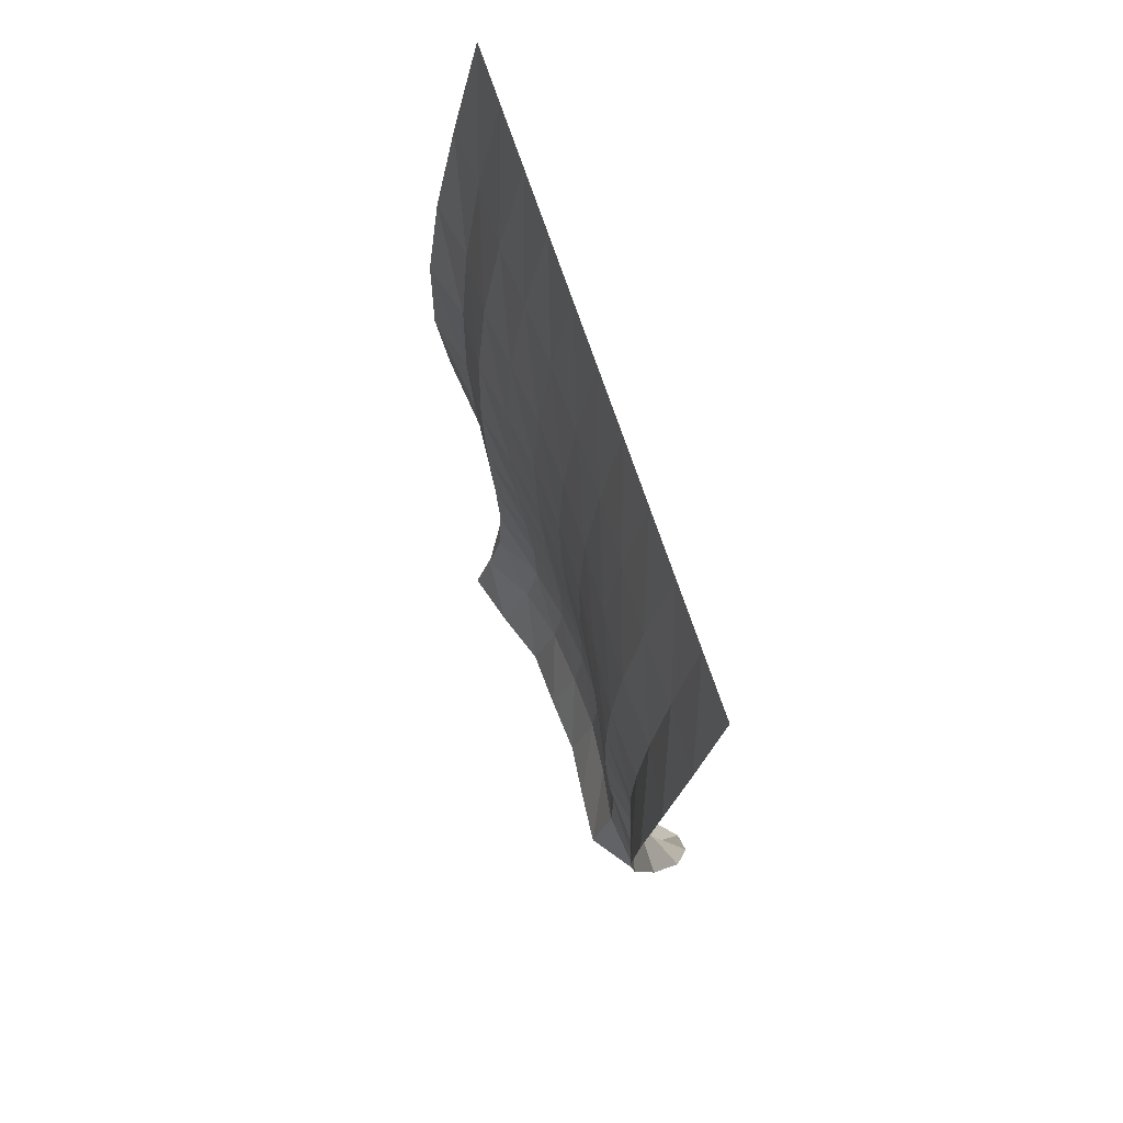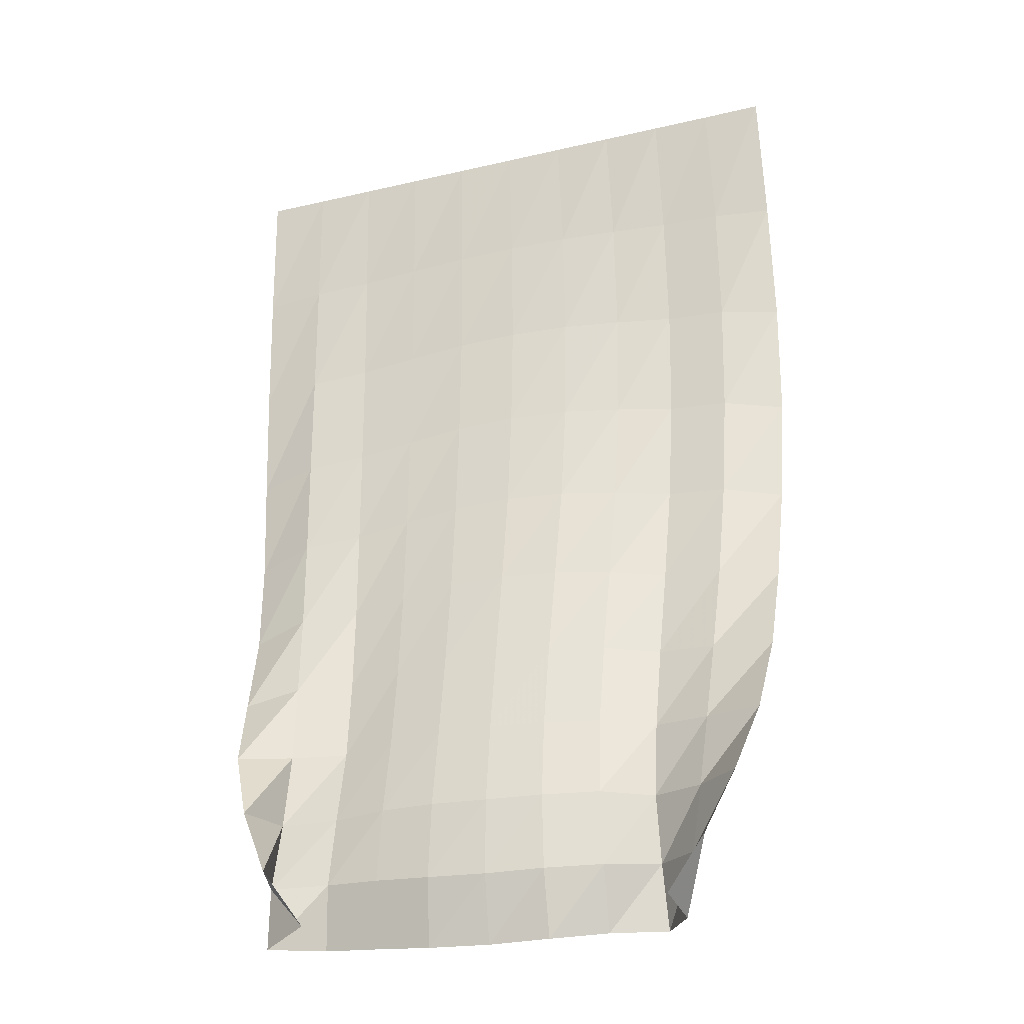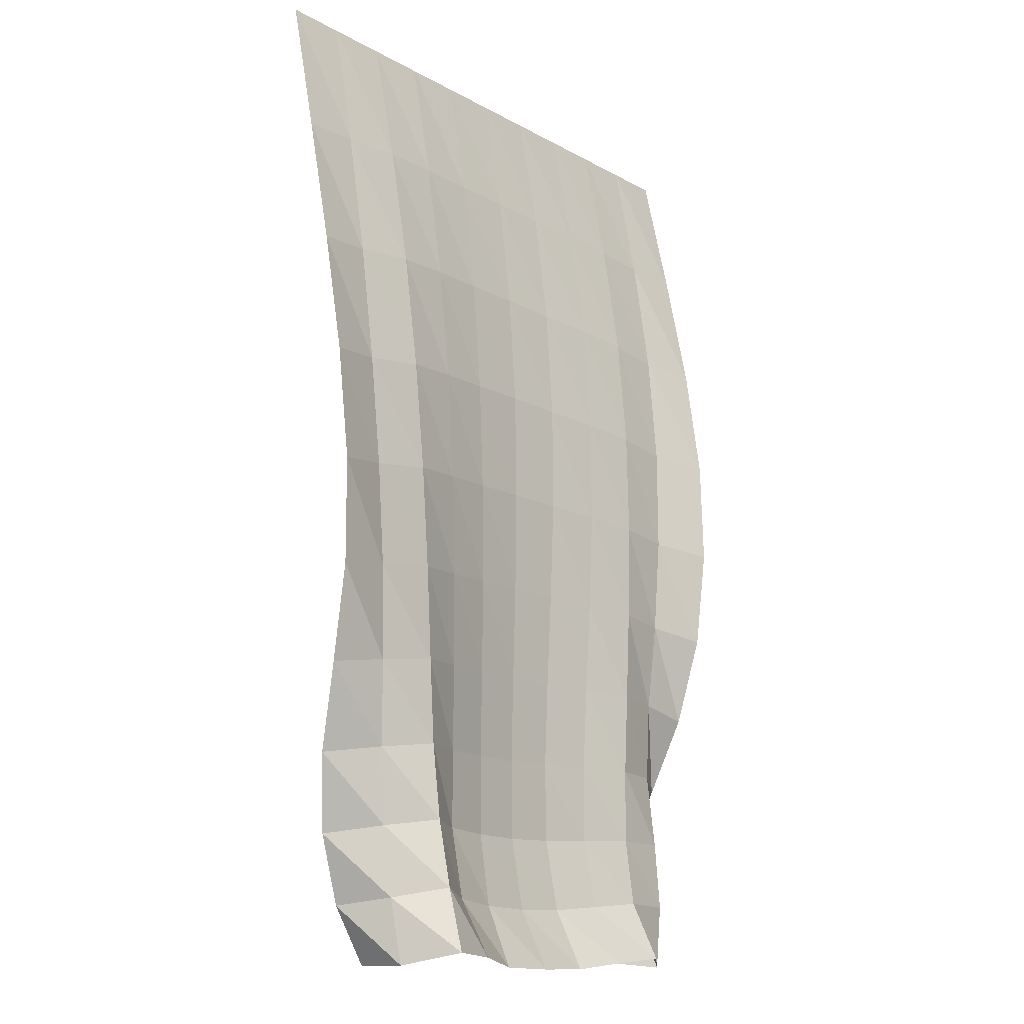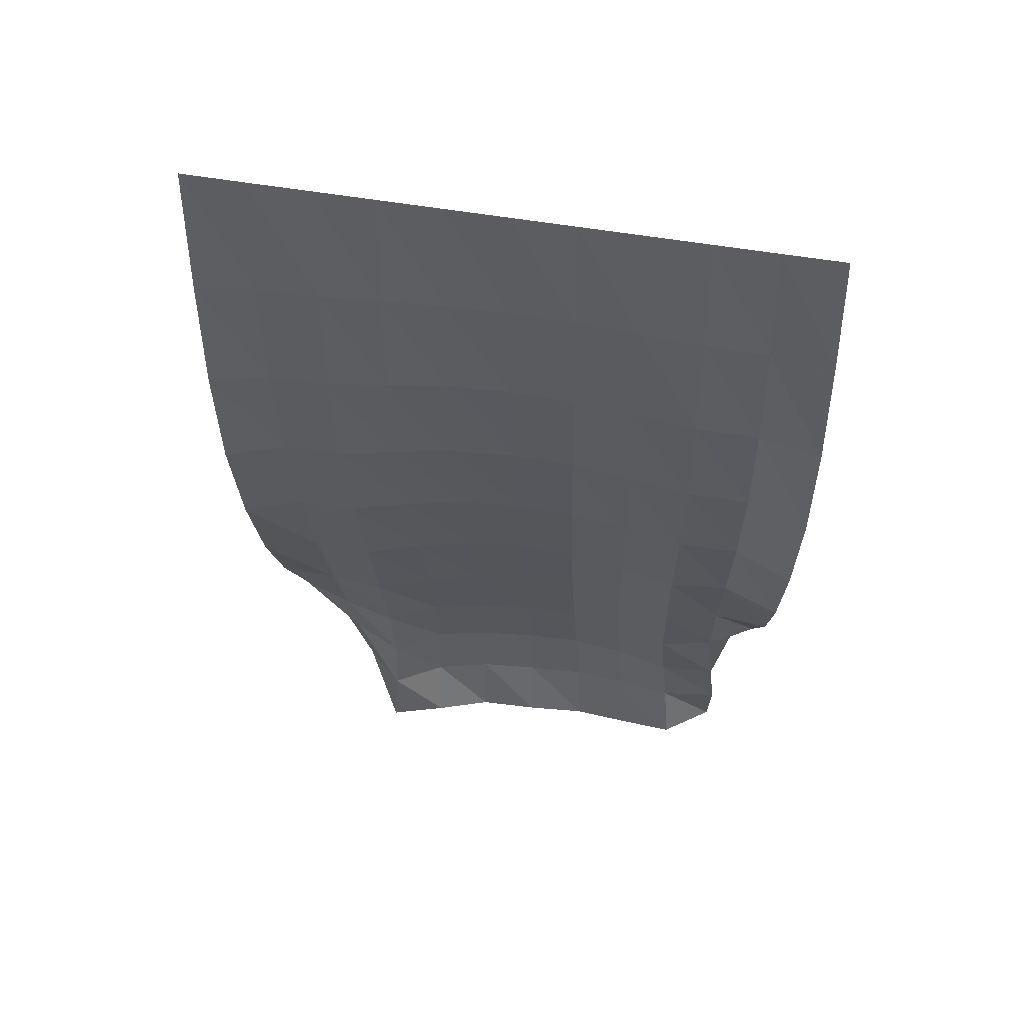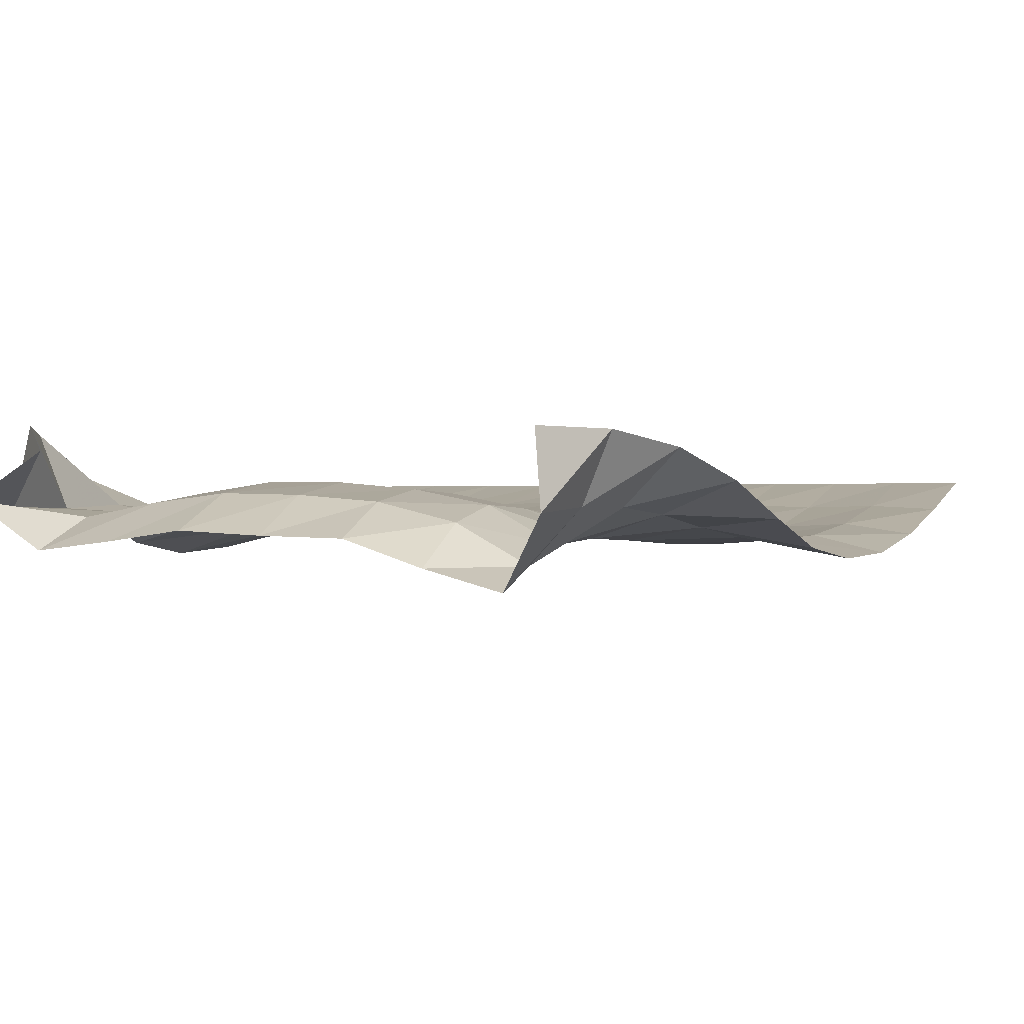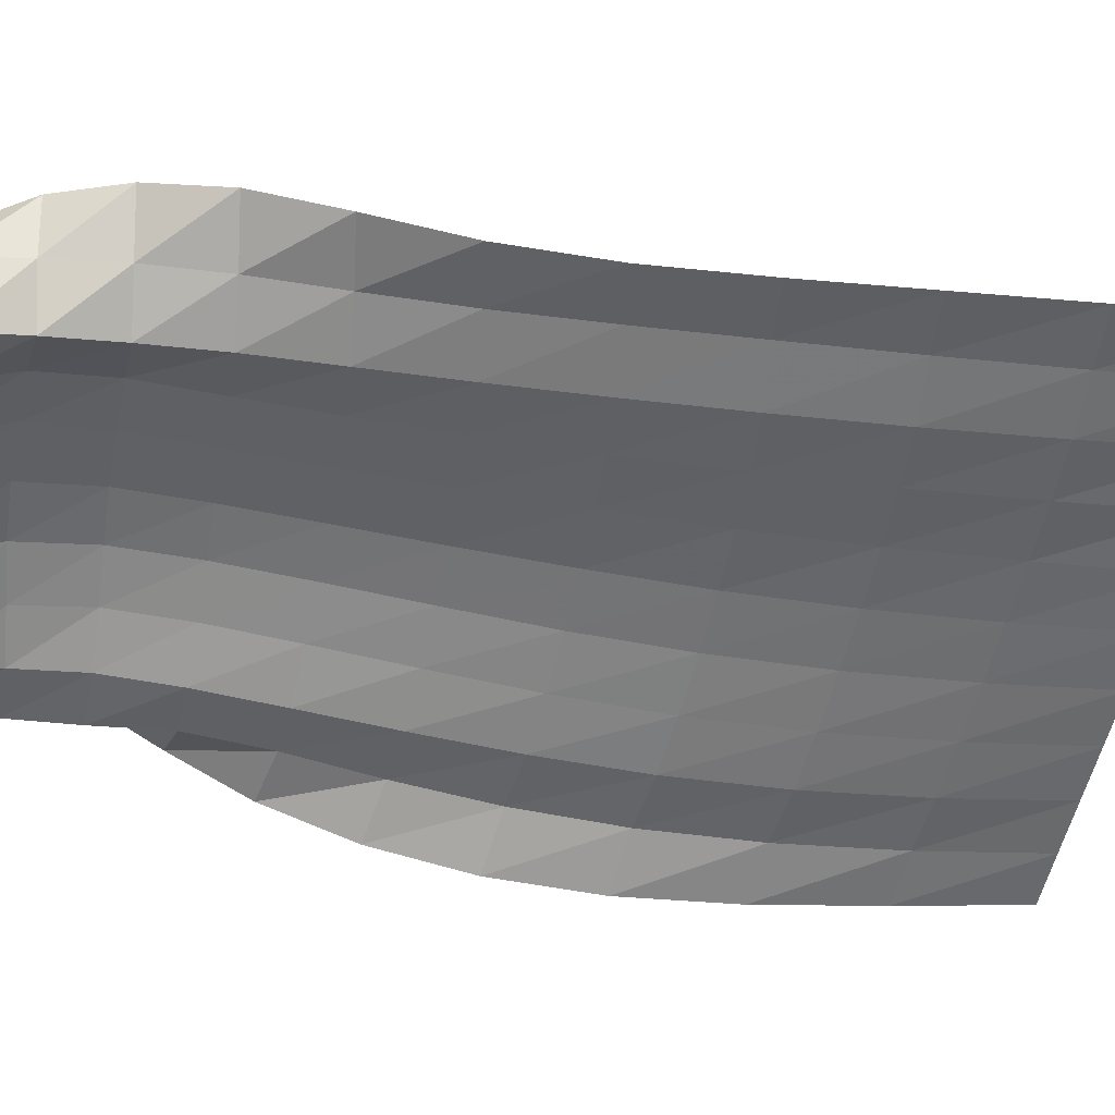
<metadata>
{"format":"obj","ext":"obj","renderer":"f3d","projection":"perspective","resolution":1024,"background":"white","views":[{"elev":73.9,"azim":71.1,"up":"+Z"},{"elev":-34.1,"azim":-162.6,"up":"+Z"},{"elev":-15.5,"azim":-49.0,"up":"+Z"},{"elev":61.8,"azim":9.3,"up":"+Z"},{"elev":-0.6,"azim":-162.9,"up":"+Y"},{"elev":-54.5,"azim":-102.4,"up":"+Y"}]}
</metadata>
<code>
v  -1.1e-05  6  -0.002204
v  0.5  5.999  -0.003927
v  1  5.999  -0.003712
v  1.5  5.999  -0.003558
v  2  5.999  -0.003468
v  2.5  5.999  -0.003421
v  3  5.999  -0.003422
v  3.5  5.999  -0.003481
v  4  5.999  -0.003595
v  4.5  5.999  -0.003729
v  5  6  -0.00198
v  0.01383  5.773  -1.155
v  0.5063  5.8  -1.115
v  1.016  5.789  -1.081
v  1.507  5.813  -1.056
v  2.007  5.838  -1.041
v  2.522  5.849  -1.034
v  3.037  5.844  -1.035
v  3.543  5.825  -1.044
v  4.046  5.811  -1.061
v  4.555  5.823  -1.085
v  5.063  5.795  -1.103
v  0.03905  5.577  -2.23
v  0.5383  5.654  -2.172
v  1.043  5.63  -2.112
v  1.532  5.678  -2.071
v  2.029  5.726  -2.042
v  2.547  5.746  -2.028
v  3.064  5.737  -2.03
v  3.575  5.702  -2.046
v  4.075  5.674  -2.074
v  4.591  5.696  -2.115
v  5.107  5.611  -2.147
v  0.08896  5.444  -3.228
v  0.5894  5.567  -3.157
v  1.089  5.537  -3.088
v  1.573  5.609  -3.039
v  2.061  5.675  -3.002
v  2.574  5.703  -2.983
v  3.088  5.691  -2.985
v  3.594  5.643  -3.003
v  4.091  5.602  -3.035
v  4.606  5.627  -3.08
v  5.119  5.48  -3.126
v  0.1688  5.408  -4.152
v  0.659  5.534  -4.069
v  1.154  5.502  -4.001
v  1.631  5.601  -3.952
v  2.108  5.68  -3.915
v  2.604  5.714  -3.892
v  3.107  5.701  -3.893
v  3.598  5.641  -3.908
v  4.089  5.582  -3.936
v  4.594  5.615  -3.977
v  5.093  5.436  -4.04
v  0.2461  5.481  -5
v  0.741  5.55  -4.911
v  1.23  5.507  -4.846
v  1.696  5.633  -4.802
v  2.166  5.721  -4.77
v  2.641  5.759  -4.748
v  3.119  5.747  -4.744
v  3.597  5.678  -4.754
v  4.077  5.593  -4.772
v  4.566  5.657  -4.803
v  5.053  5.513  -4.884
v  0.3154  5.662  -5.768
v  0.8231  5.611  -5.684
v  1.301  5.529  -5.619
v  1.755  5.681  -5.583
v  2.215  5.774  -5.561
v  2.676  5.816  -5.543
v  3.139  5.807  -5.533
v  3.602  5.732  -5.532
v  4.069  5.623  -5.54
v  4.54  5.73  -5.558
v  5.016  5.73  -5.643
v  0.4265  5.883  -6.461
v  0.8995  5.685  -6.381
v  1.359  5.541  -6.316
v  1.796  5.727  -6.297
v  2.252  5.82  -6.288
v  2.708  5.864  -6.278
v  3.165  5.861  -6.26
v  3.62  5.786  -6.244
v  4.076  5.662  -6.239
v  4.536  5.761  -6.244
v  4.933  6.01  -6.314
v  0.6244  6.064  -7.08
v  0.9779  5.72  -7.007
v  1.401  5.502  -6.939
v  1.811  5.74  -6.952
v  2.272  5.834  -6.958
v  2.737  5.878  -6.954
v  3.203  5.884  -6.93
v  3.661  5.818  -6.894
v  4.12  5.702  -6.868
v  4.597  5.73  -6.863
v  4.751  6.185  -6.929
v  0.8775  6.15  -7.63
v  1.067  5.717  -7.576
v  1.4  5.384  -7.495
v  1.819  5.632  -7.544
v  2.286  5.752  -7.565
v  2.767  5.793  -7.567
v  3.252  5.806  -7.54
v  3.719  5.751  -7.486
v  4.18  5.67  -7.433
v  4.661  5.732  -7.435
v  4.525  6.217  -7.493
v  1.189  6.155  -8.092
v  1.15  5.677  -8.109
v  1.393  5.241  -8.015
v  1.855  5.375  -8.027
v  2.306  5.54  -8.082
v  2.804  5.557  -8.078
v  3.305  5.586  -8.055
v  3.783  5.523  -7.985
v  4.245  5.472  -7.926
v  4.643  5.765  -7.979
v  4.229  6.05  -7.94
f 1 2 13
f 1 13 12
f 2 3 14
f 2 14 13
f 3 4 15
f 3 15 14
f 4 5 16
f 4 16 15
f 5 6 17
f 5 17 16
f 6 7 18
f 6 18 17
f 7 8 19
f 7 19 18
f 8 9 20
f 8 20 19
f 9 10 21
f 9 21 20
f 10 11 22
f 10 22 21
f 12 13 24
f 12 24 23
f 13 14 25
f 13 25 24
f 14 15 26
f 14 26 25
f 15 16 27
f 15 27 26
f 16 17 28
f 16 28 27
f 17 18 29
f 17 29 28
f 18 19 30
f 18 30 29
f 19 20 31
f 19 31 30
f 20 21 32
f 20 32 31
f 21 22 33
f 21 33 32
f 23 24 35
f 23 35 34
f 24 25 36
f 24 36 35
f 25 26 37
f 25 37 36
f 26 27 38
f 26 38 37
f 27 28 39
f 27 39 38
f 28 29 40
f 28 40 39
f 29 30 41
f 29 41 40
f 30 31 42
f 30 42 41
f 31 32 43
f 31 43 42
f 32 33 44
f 32 44 43
f 34 35 46
f 34 46 45
f 35 36 47
f 35 47 46
f 36 37 48
f 36 48 47
f 37 38 49
f 37 49 48
f 38 39 50
f 38 50 49
f 39 40 51
f 39 51 50
f 40 41 52
f 40 52 51
f 41 42 53
f 41 53 52
f 42 43 54
f 42 54 53
f 43 44 55
f 43 55 54
f 45 46 57
f 45 57 56
f 46 47 58
f 46 58 57
f 47 48 59
f 47 59 58
f 48 49 60
f 48 60 59
f 49 50 61
f 49 61 60
f 50 51 62
f 50 62 61
f 51 52 63
f 51 63 62
f 52 53 64
f 52 64 63
f 53 54 65
f 53 65 64
f 54 55 66
f 54 66 65
f 56 57 68
f 56 68 67
f 57 58 69
f 57 69 68
f 58 59 70
f 58 70 69
f 59 60 71
f 59 71 70
f 60 61 72
f 60 72 71
f 61 62 73
f 61 73 72
f 62 63 74
f 62 74 73
f 63 64 75
f 63 75 74
f 64 65 76
f 64 76 75
f 65 66 77
f 65 77 76
f 67 68 79
f 67 79 78
f 68 69 80
f 68 80 79
f 69 70 81
f 69 81 80
f 70 71 82
f 70 82 81
f 71 72 83
f 71 83 82
f 72 73 84
f 72 84 83
f 73 74 85
f 73 85 84
f 74 75 86
f 74 86 85
f 75 76 87
f 75 87 86
f 76 77 88
f 76 88 87
f 78 79 90
f 78 90 89
f 79 80 91
f 79 91 90
f 80 81 92
f 80 92 91
f 81 82 93
f 81 93 92
f 82 83 94
f 82 94 93
f 83 84 95
f 83 95 94
f 84 85 96
f 84 96 95
f 85 86 97
f 85 97 96
f 86 87 98
f 86 98 97
f 87 88 99
f 87 99 98
f 89 90 101
f 89 101 100
f 90 91 102
f 90 102 101
f 91 92 103
f 91 103 102
f 92 93 104
f 92 104 103
f 93 94 105
f 93 105 104
f 94 95 106
f 94 106 105
f 95 96 107
f 95 107 106
f 96 97 108
f 96 108 107
f 97 98 109
f 97 109 108
f 98 99 110
f 98 110 109
f 100 101 112
f 100 112 111
f 101 102 113
f 101 113 112
f 102 103 114
f 102 114 113
f 103 104 115
f 103 115 114
f 104 105 116
f 104 116 115
f 105 106 117
f 105 117 116
f 106 107 118
f 106 118 117
f 107 108 119
f 107 119 118
f 108 109 120
f 108 120 119
f 109 110 121
f 109 121 120

</code>
